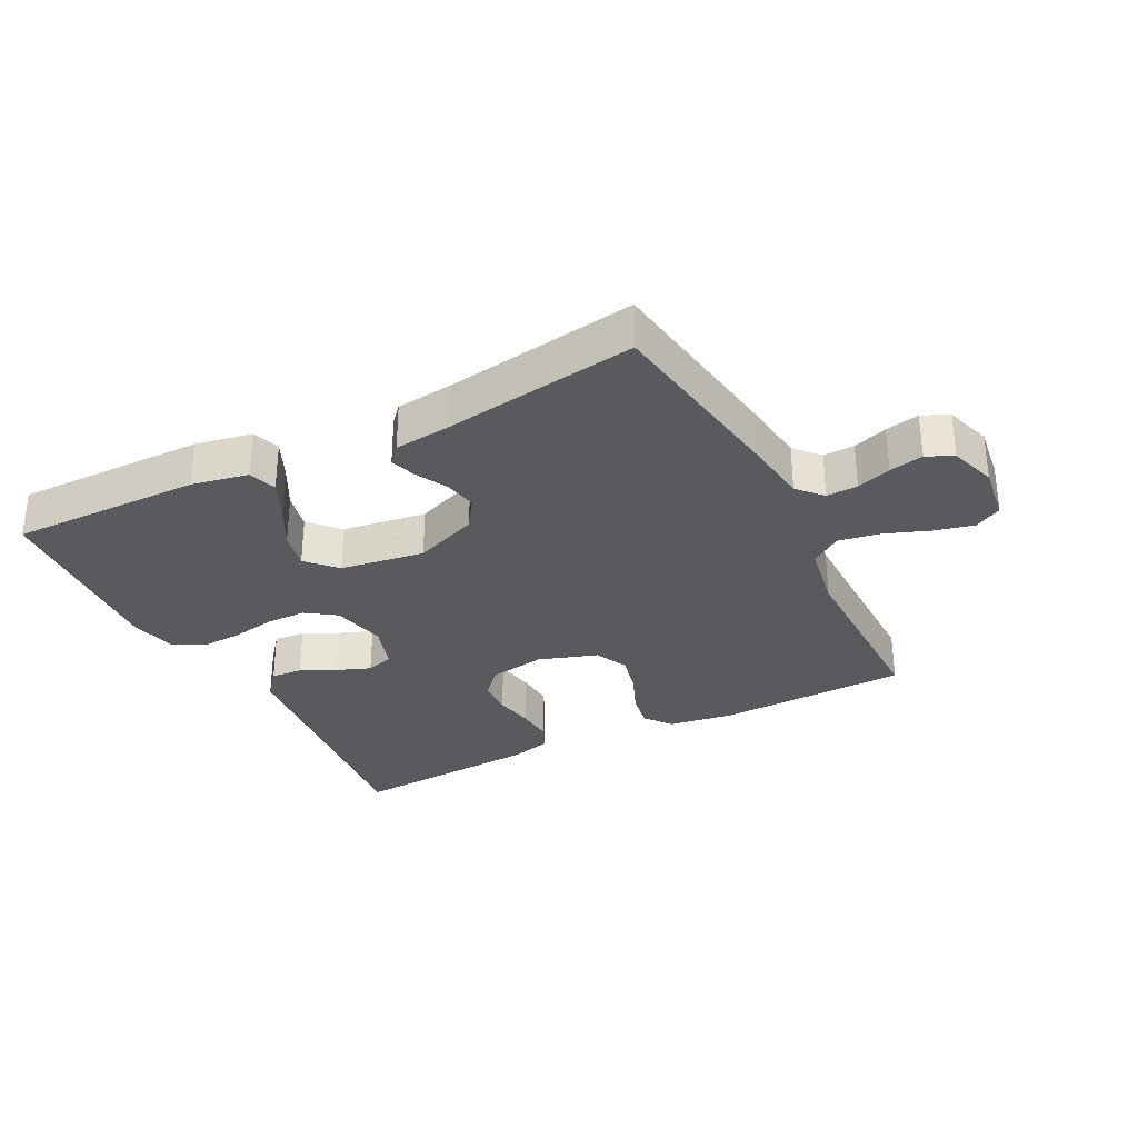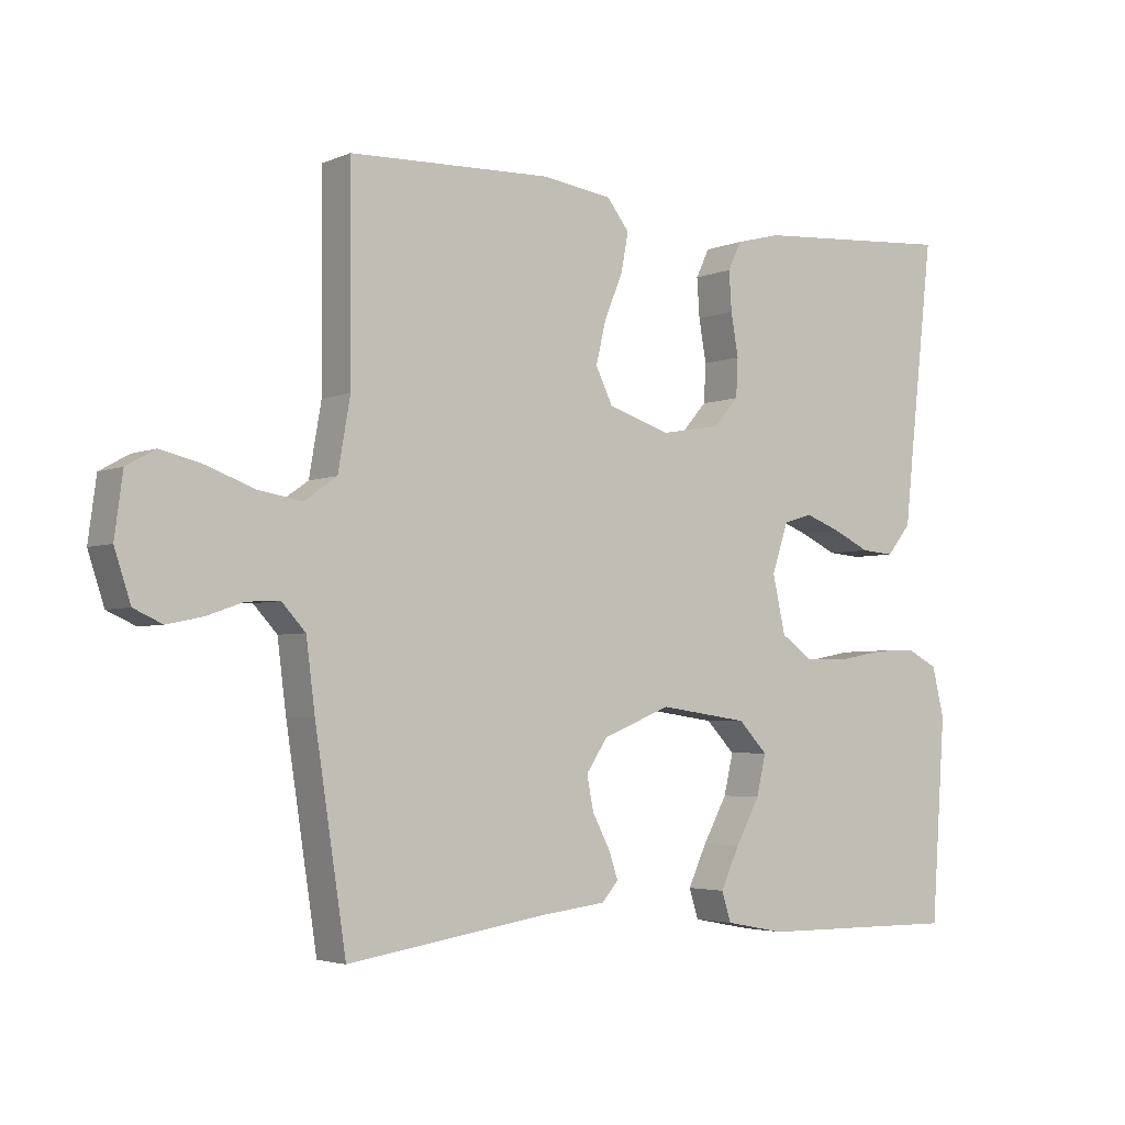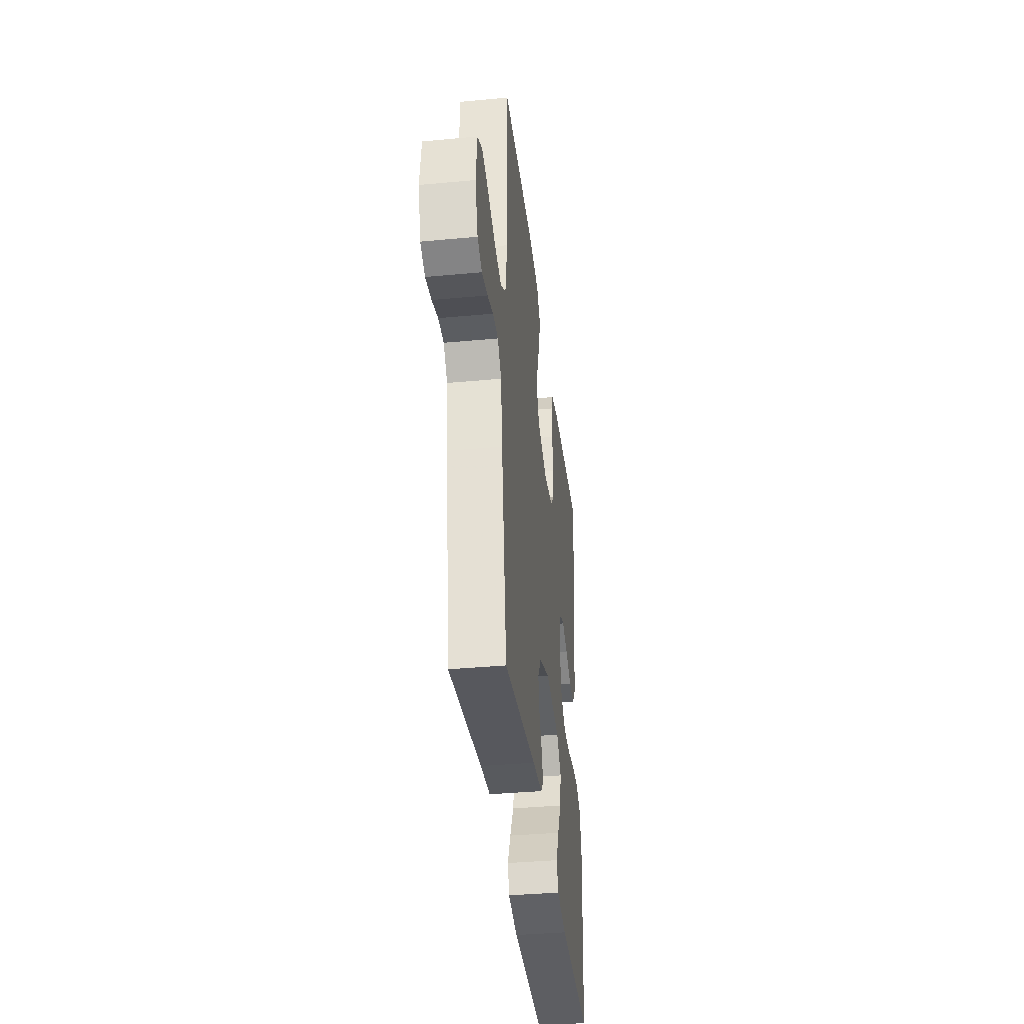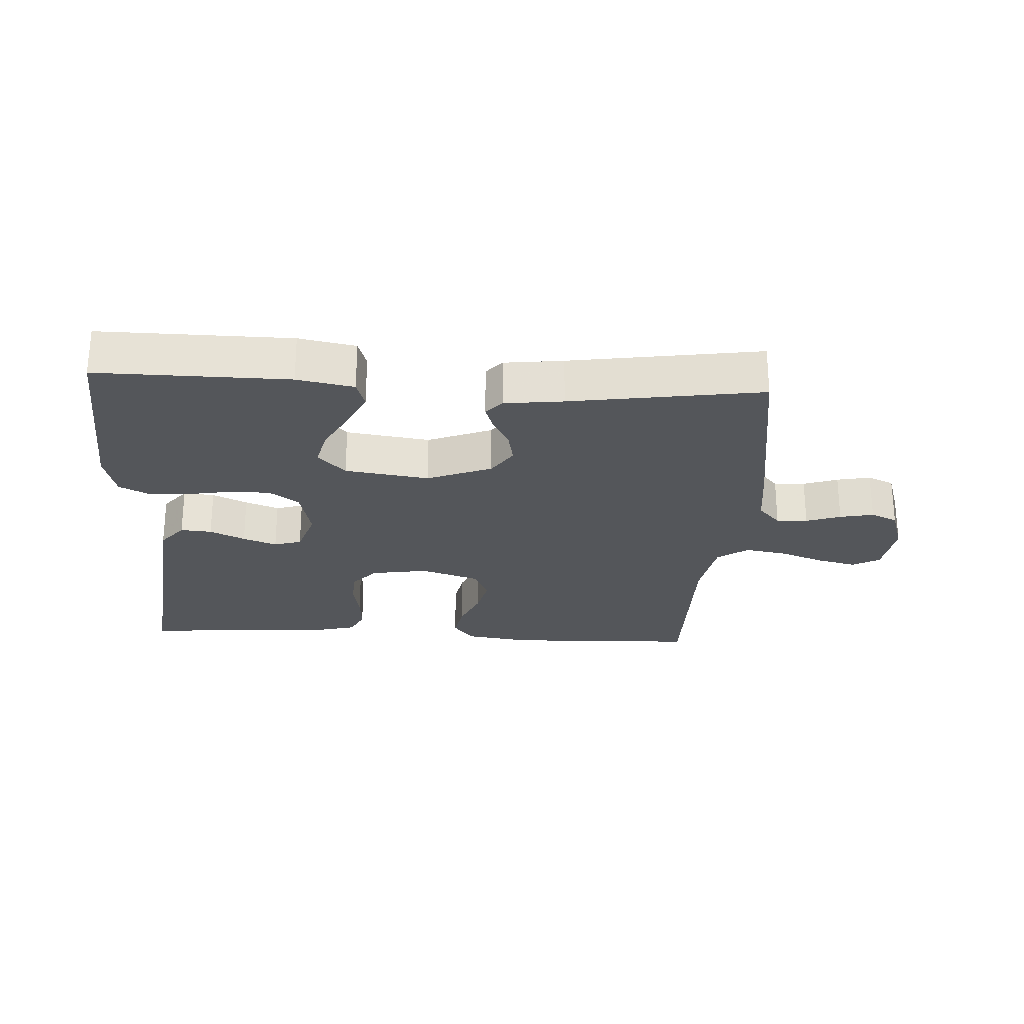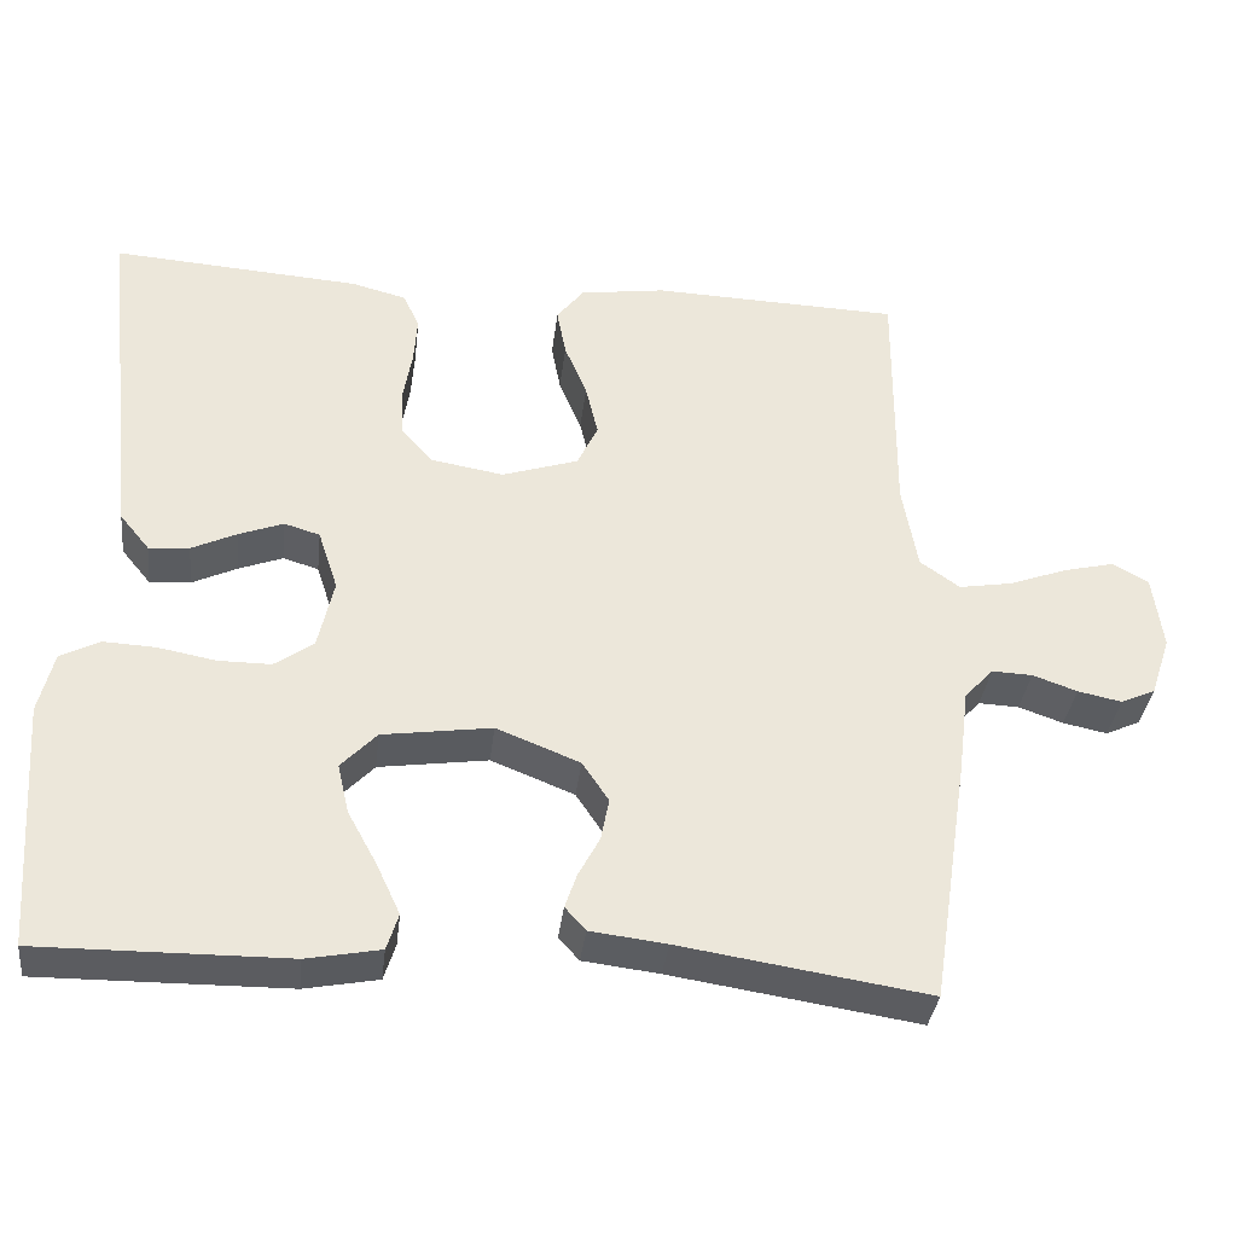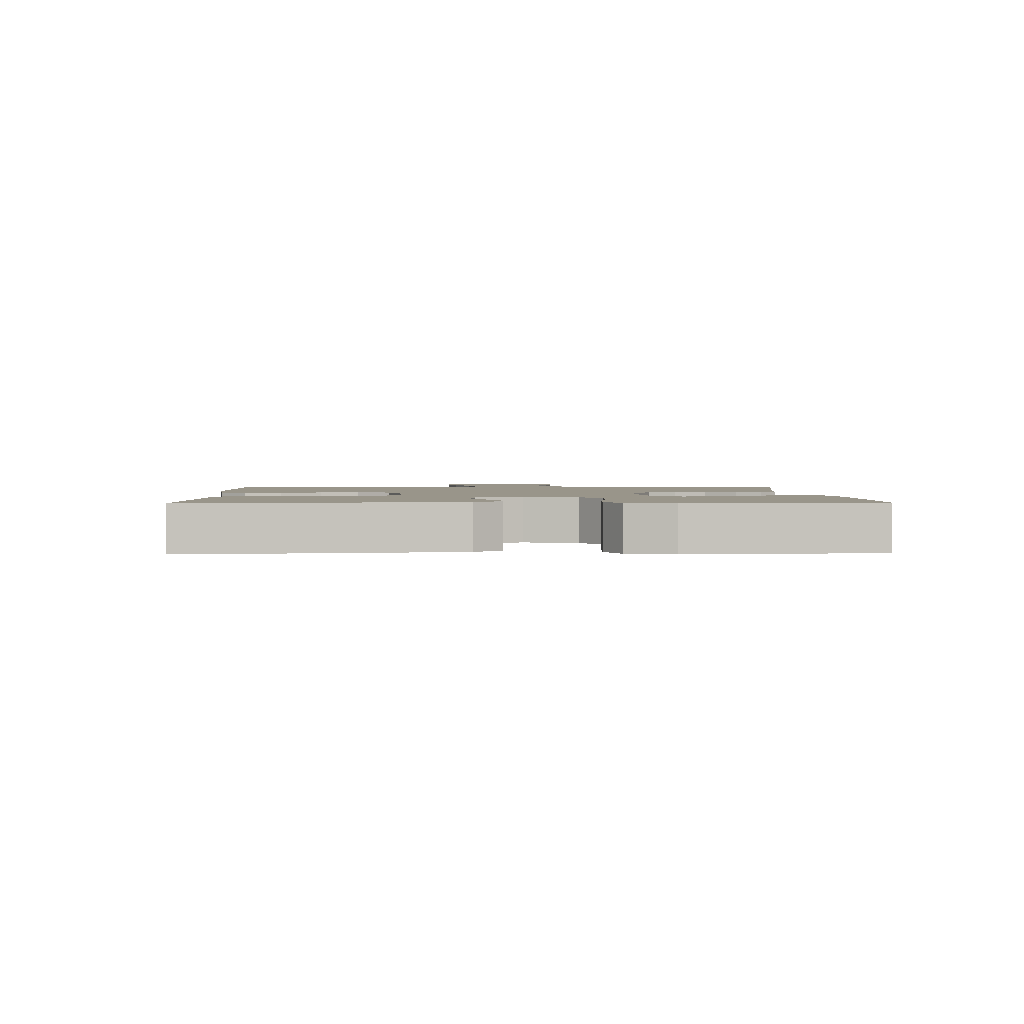
<metadata>
{"format":"obj","ext":"obj","renderer":"f3d","projection":"perspective","resolution":1024,"background":"white","views":[{"elev":-31.2,"azim":-153.0,"up":"+Y"},{"elev":-3.6,"azim":-36.3,"up":"+Z"},{"elev":-37.7,"azim":-83.2,"up":"+Z"},{"elev":-25.6,"azim":176.7,"up":"+Y"},{"elev":-35.3,"azim":173.3,"up":"+Z"},{"elev":2.0,"azim":88.1,"up":"+Y"}]}
</metadata>
<code>
v -0.5 0.07 -0.5
v -0.546 0.07 -0.2
v -0.559 0.07 -0.098
v -0.594 0.07 -0.06
v -0.643 0.07 -0.062
v -0.697 0.07 -0.081
v -0.75 0.07 -0.092
v -0.792 0.07 -0.073
v -0.816 0.07 0
v -0.804 0.07 0.09
v -0.761 0.07 0.114
v -0.699 0.07 0.099
v -0.629 0.07 0.073
v -0.564 0.07 0.062
v -0.516 0.07 0.096
v -0.498 0.07 0.2
v -0.5 0.07 0.5
v -0.2 0.07 0.51
v -0.097 0.07 0.495
v -0.064 0.07 0.453
v -0.075 0.07 0.395
v -0.102 0.07 0.33
v -0.117 0.07 0.267
v -0.092 0.07 0.215
v 0 0.07 0.185
v 0.089 0.07 0.2
v 0.126 0.07 0.242
v 0.129 0.07 0.299
v 0.118 0.07 0.362
v 0.114 0.07 0.42
v 0.134 0.07 0.462
v 0.2 0.07 0.479
v 0.5 0.07 0.5
v 0.466 0.07 0.2
v 0.453 0.07 0.08
v 0.417 0.07 0.036
v 0.368 0.07 0.04
v 0.313 0.07 0.066
v 0.26 0.07 0.086
v 0.217 0.07 0.073
v 0.193 0.07 0
v 0.212 0.07 -0.085
v 0.259 0.07 -0.118
v 0.323 0.07 -0.118
v 0.393 0.07 -0.105
v 0.456 0.07 -0.102
v 0.503 0.07 -0.126
v 0.521 0.07 -0.2
v 0.5 0.07 -0.5
v 0.2 0.07 -0.497
v 0.111 0.07 -0.48
v 0.097 0.07 -0.436
v 0.125 0.07 -0.376
v 0.161 0.07 -0.31
v 0.175 0.07 -0.25
v 0.132 0.07 -0.205
v 0 0.07 -0.186
v -0.101 0.07 -0.226
v -0.133 0.07 -0.274
v -0.123 0.07 -0.325
v -0.097 0.07 -0.374
v -0.083 0.07 -0.415
v -0.108 0.07 -0.443
v -0.2 0.07 -0.454
v -0.5 0 -0.5
v -0.546 0 -0.2
v -0.559 0 -0.098
v -0.594 0 -0.06
v -0.643 0 -0.062
v -0.697 0 -0.081
v -0.75 0 -0.092
v -0.792 0 -0.073
v -0.816 0 0
v -0.804 0 0.09
v -0.761 0 0.114
v -0.699 0 0.099
v -0.629 0 0.073
v -0.564 0 0.062
v -0.516 0 0.096
v -0.498 0 0.2
v -0.5 0 0.5
v -0.2 0 0.51
v -0.097 0 0.495
v -0.064 0 0.453
v -0.075 0 0.395
v -0.102 0 0.33
v -0.117 0 0.267
v -0.092 0 0.215
v 0 0 0.185
v 0.089 0 0.2
v 0.126 0 0.242
v 0.129 0 0.299
v 0.118 0 0.362
v 0.114 0 0.42
v 0.134 0 0.462
v 0.2 0 0.479
v 0.5 0 0.5
v 0.466 0 0.2
v 0.453 0 0.08
v 0.417 0 0.036
v 0.368 0 0.04
v 0.313 0 0.066
v 0.26 0 0.086
v 0.217 0 0.073
v 0.193 0 0
v 0.212 0 -0.085
v 0.259 0 -0.118
v 0.323 0 -0.118
v 0.393 0 -0.105
v 0.456 0 -0.102
v 0.503 0 -0.126
v 0.521 0 -0.2
v 0.5 0 -0.5
v 0.2 0 -0.497
v 0.111 0 -0.48
v 0.097 0 -0.436
v 0.125 0 -0.376
v 0.161 0 -0.31
v 0.175 0 -0.25
v 0.132 0 -0.205
v 0 0 -0.186
v -0.101 0 -0.226
v -0.133 0 -0.274
v -0.123 0 -0.325
v -0.097 0 -0.374
v -0.083 0 -0.415
v -0.108 0 -0.443
v -0.2 0 -0.454
f 62 63 64
f 61 62 64
f 60 61 64
f 1 2 3
f 64 1 3
f 60 64 3
f 59 60 3
f 58 59 3 4
f 57 58 4
f 56 57 4
f 52 53 54
f 51 52 54
f 50 51 54
f 49 50 54
f 48 49 54
f 47 48 54
f 46 47 54
f 45 46 54
f 44 45 54
f 43 44 54 55
f 42 43 55 56
f 36 37 38
f 35 36 38
f 34 35 38
f 34 38 39
f 33 34 39
f 32 33 39
f 31 32 39
f 30 31 39
f 29 30 39
f 28 29 39
f 27 28 39 40
f 20 21 22
f 19 20 22
f 18 19 22
f 17 18 22
f 16 17 22
f 15 16 22 23
f 14 15 23 24
f 11 12 13
f 10 11 13
f 9 10 13
f 8 9 13
f 7 8 13
f 6 7 13
f 5 6 13
f 4 5 13 14
f 14 24 25
f 4 14 25
f 56 4 25
f 42 56 25
f 41 42 25
f 41 25 26
f 26 27 40 41
f 128 127 126
f 128 126 125
f 128 125 124
f 67 66 65
f 67 65 128
f 67 128 124
f 67 124 123
f 68 67 123 122
f 68 122 121
f 68 121 120
f 118 117 116
f 118 116 115
f 118 115 114
f 118 114 113
f 118 113 112
f 118 112 111
f 118 111 110
f 118 110 109
f 118 109 108
f 119 118 108 107
f 120 119 107 106
f 102 101 100
f 102 100 99
f 102 99 98
f 103 102 98
f 103 98 97
f 103 97 96
f 103 96 95
f 103 95 94
f 103 94 93
f 103 93 92
f 104 103 92 91
f 86 85 84
f 86 84 83
f 86 83 82
f 86 82 81
f 86 81 80
f 87 86 80 79
f 88 87 79 78
f 77 76 75
f 77 75 74
f 77 74 73
f 77 73 72
f 77 72 71
f 77 71 70
f 77 70 69
f 78 77 69 68
f 89 88 78
f 89 78 68
f 89 68 120
f 89 120 106
f 89 106 105
f 90 89 105
f 105 104 91 90
f 1 65 66 2
f 2 66 67 3
f 3 67 68 4
f 4 68 69 5
f 5 69 70 6
f 6 70 71 7
f 7 71 72 8
f 8 72 73 9
f 9 73 74 10
f 10 74 75 11
f 11 75 76 12
f 12 76 77 13
f 13 77 78 14
f 14 78 79 15
f 15 79 80 16
f 16 80 81 17
f 17 81 82 18
f 18 82 83 19
f 19 83 84 20
f 20 84 85 21
f 21 85 86 22
f 22 86 87 23
f 23 87 88 24
f 24 88 89 25
f 25 89 90 26
f 26 90 91 27
f 27 91 92 28
f 28 92 93 29
f 29 93 94 30
f 30 94 95 31
f 31 95 96 32
f 32 96 97 33
f 33 97 98 34
f 34 98 99 35
f 35 99 100 36
f 36 100 101 37
f 37 101 102 38
f 38 102 103 39
f 39 103 104 40
f 40 104 105 41
f 41 105 106 42
f 42 106 107 43
f 43 107 108 44
f 44 108 109 45
f 45 109 110 46
f 46 110 111 47
f 47 111 112 48
f 48 112 113 49
f 49 113 114 50
f 50 114 115 51
f 51 115 116 52
f 52 116 117 53
f 53 117 118 54
f 54 118 119 55
f 55 119 120 56
f 56 120 121 57
f 57 121 122 58
f 58 122 123 59
f 59 123 124 60
f 60 124 125 61
f 61 125 126 62
f 62 126 127 63
f 63 127 128 64
f 64 128 65 1

</code>
